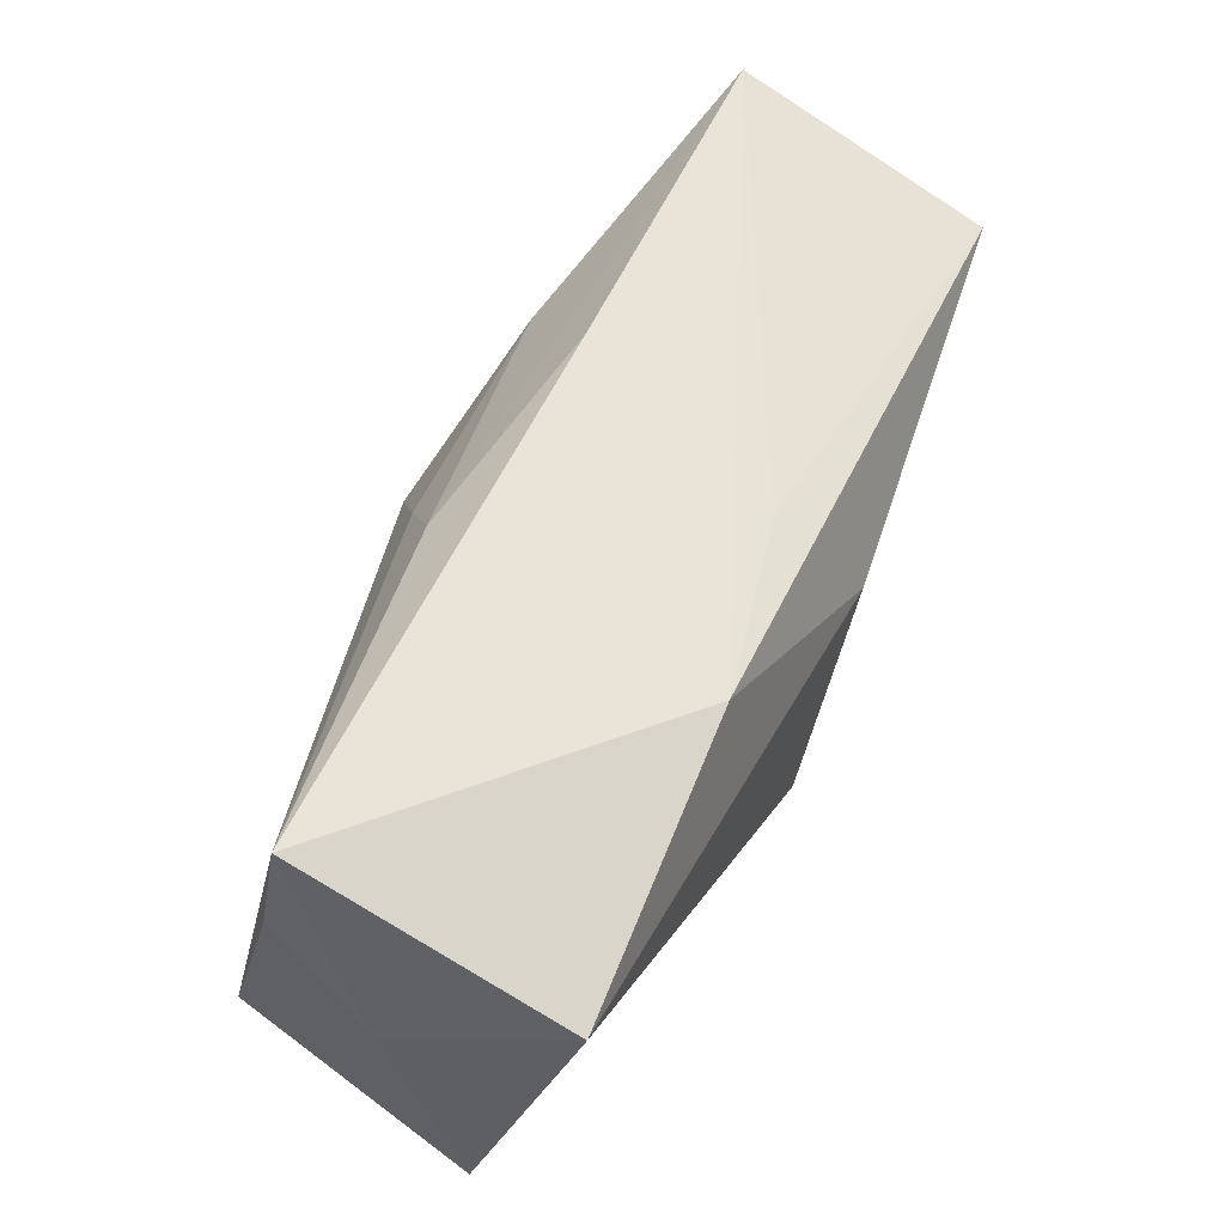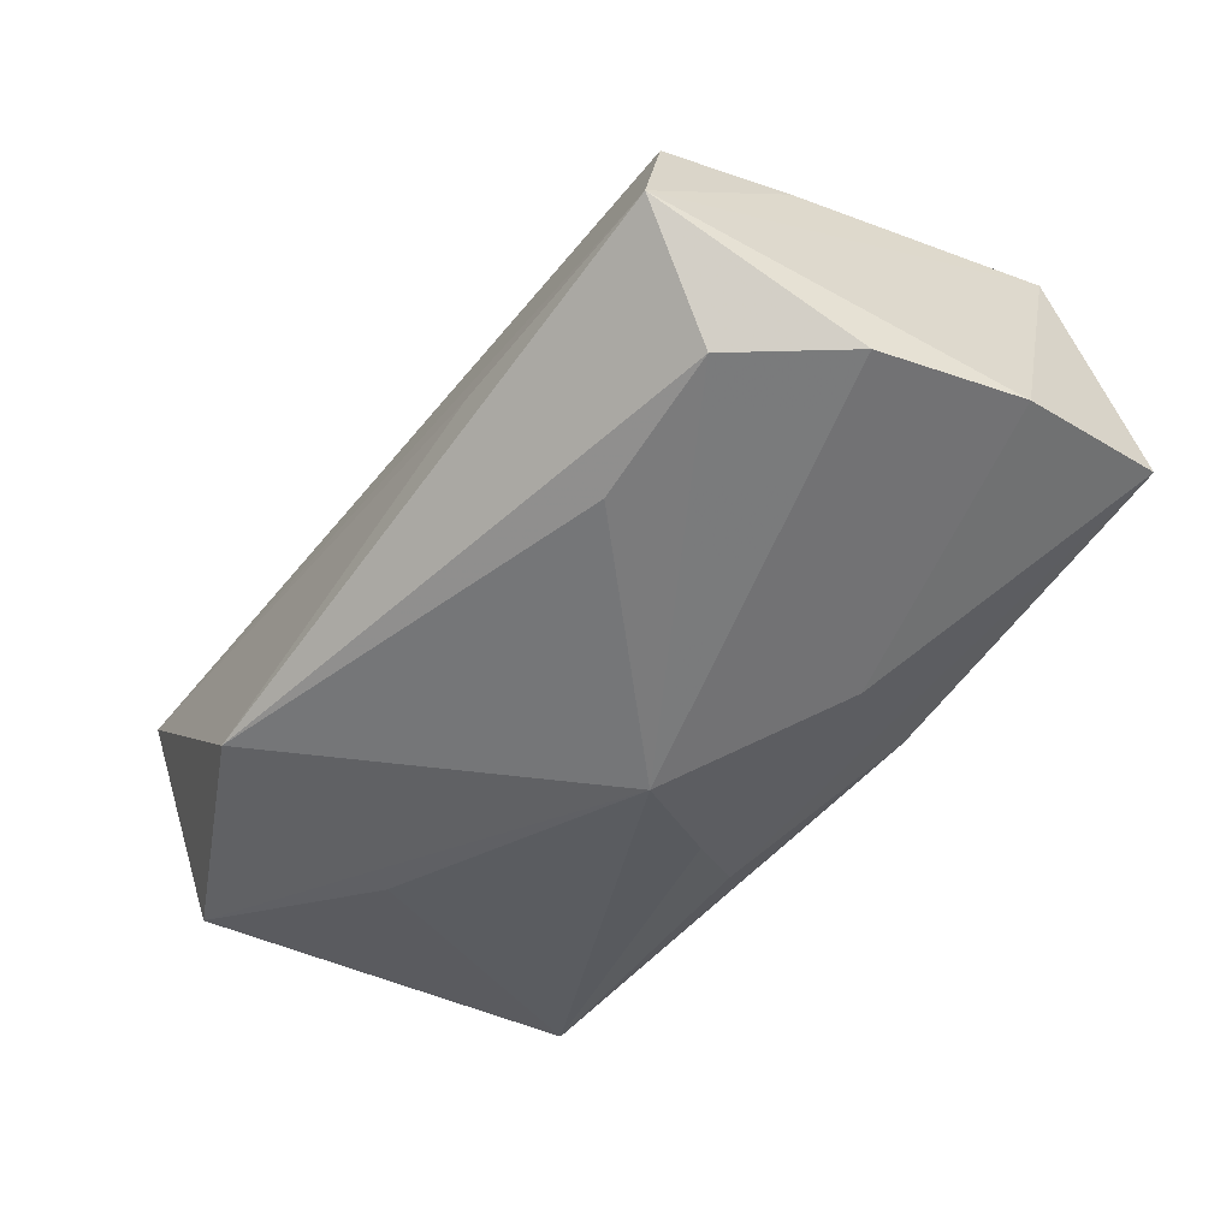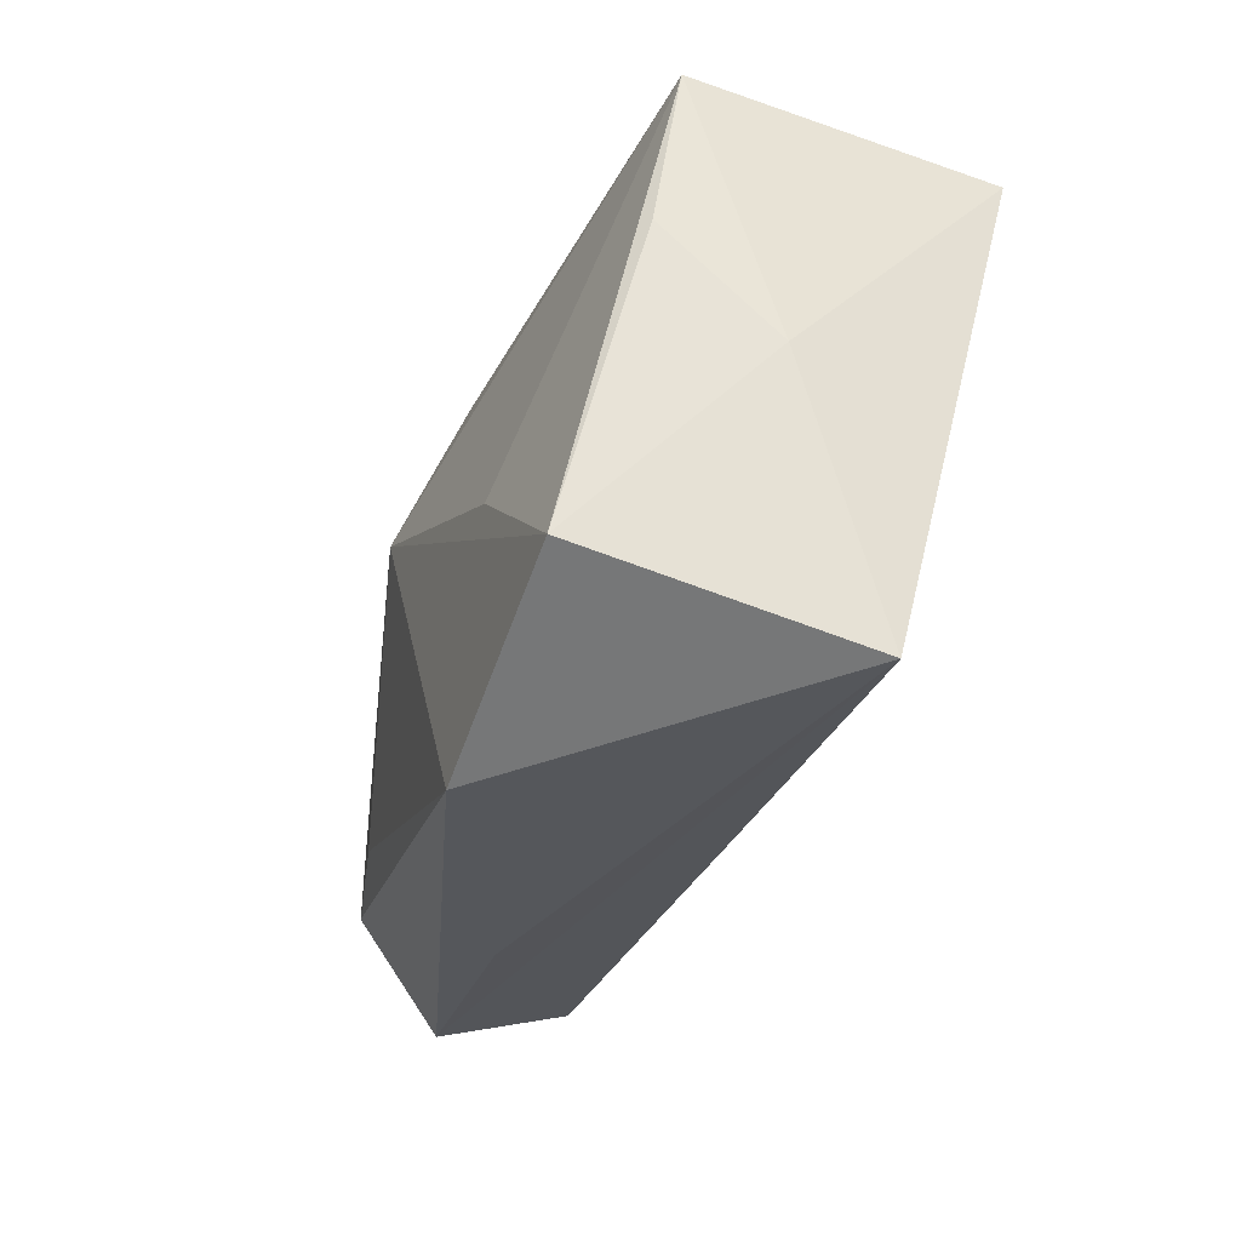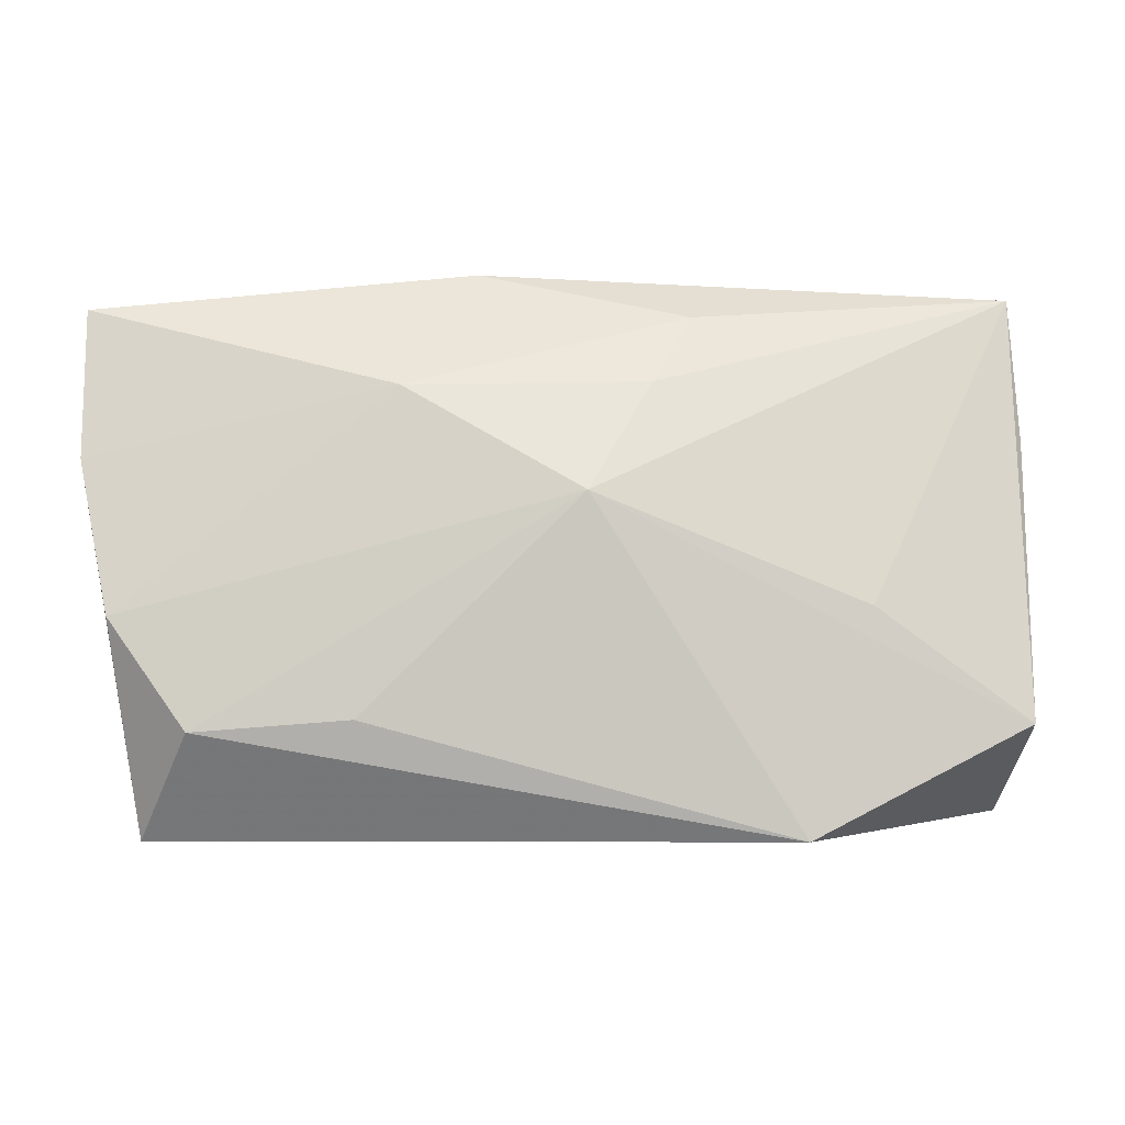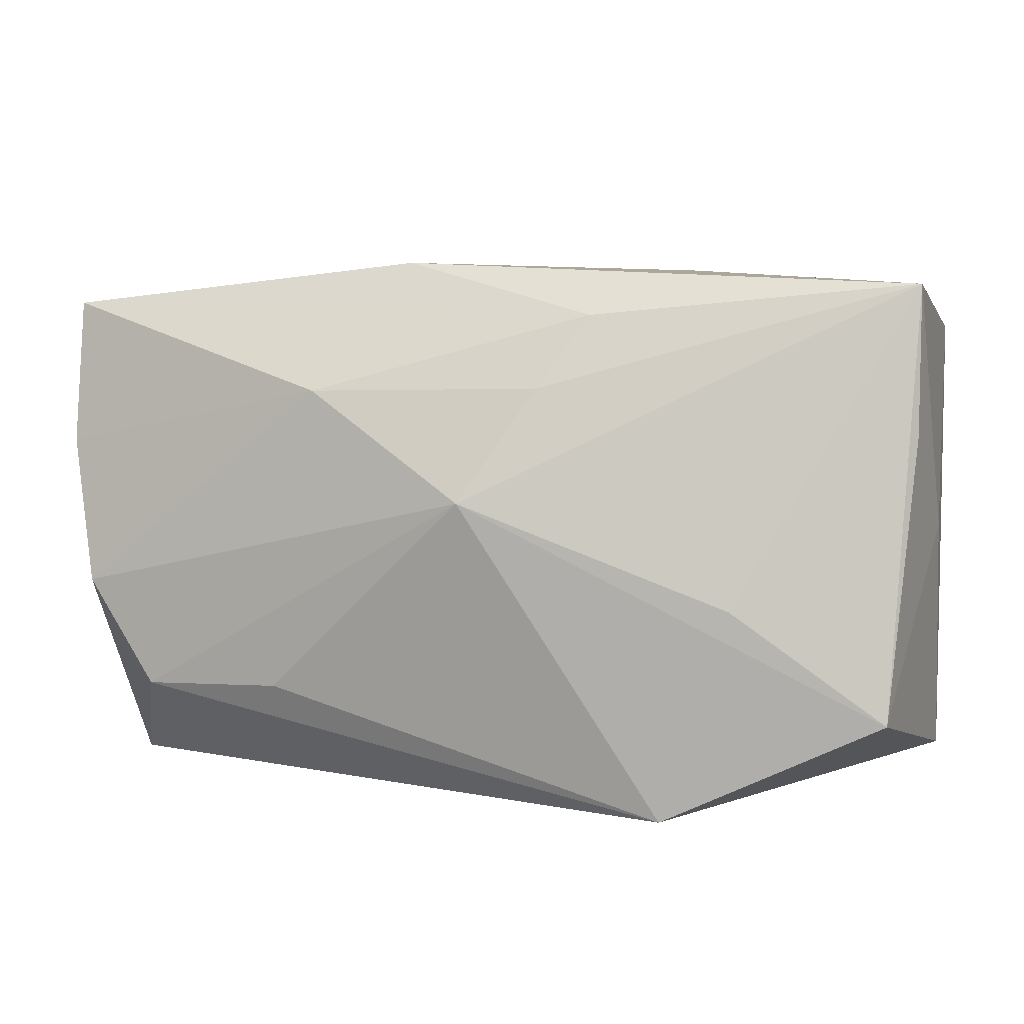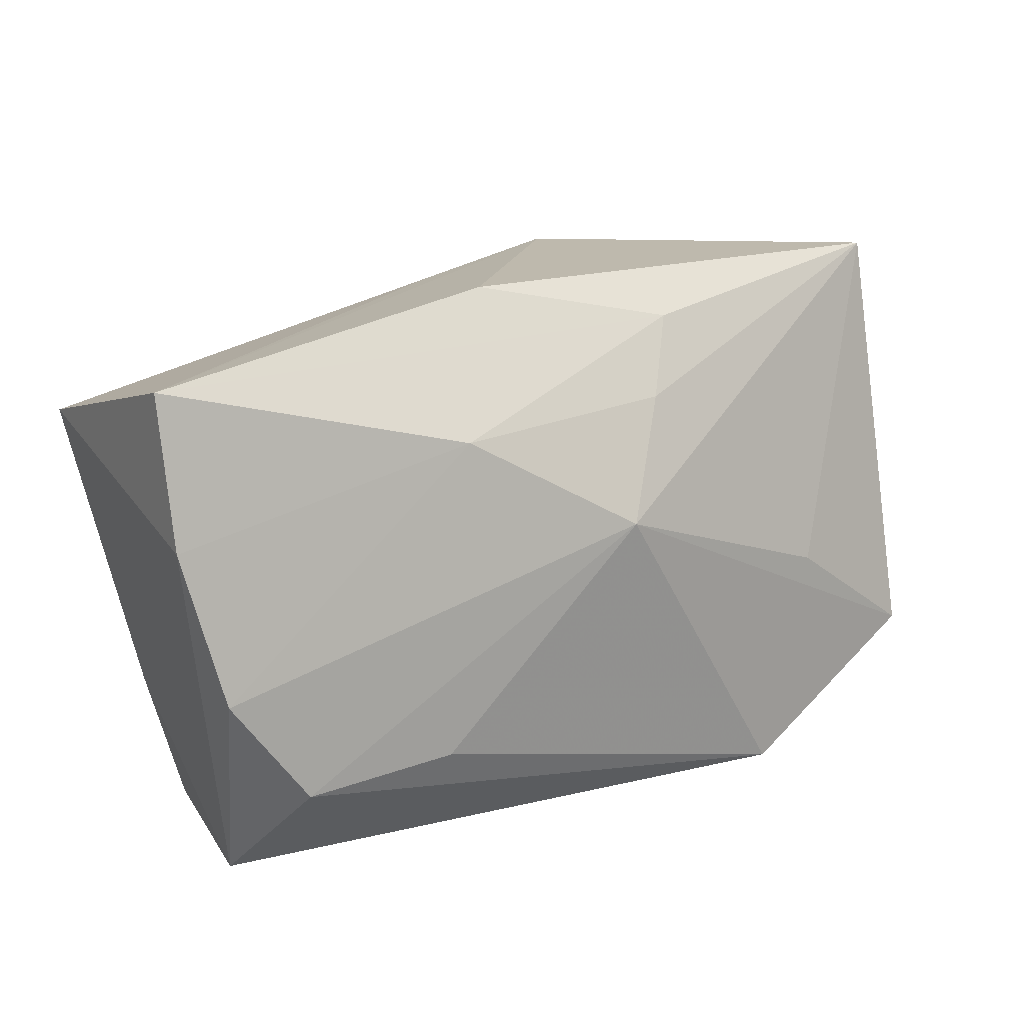
<metadata>
{"format":"obj","ext":"obj","renderer":"f3d","projection":"perspective","resolution":1024,"background":"white","views":[{"elev":59.3,"azim":-61.9,"up":"+Y"},{"elev":-53.9,"azim":52.9,"up":"+Z"},{"elev":-27.1,"azim":-103.2,"up":"+Y"},{"elev":-6.0,"azim":176.2,"up":"+Y"},{"elev":9.9,"azim":-162.4,"up":"+Y"},{"elev":18.3,"azim":146.4,"up":"+Y"}]}
</metadata>
<code>
v 0.01465 -0.02369 -0.006885
v -0.008484 0.01951 -0.009498
v -0.004782 0.01334 -0.01339
v 0.01903 -0.01425 -0.01662
v 0.006925 0.01031 0.01855
v 0.03209 -0.01524 -0.01541
v 0.009229 0.0236 -0.006117
v -0.03688 0.009659 -0.006751
v -0.01681 -0.02375 -0.01604
v 0.03516 -0.02138 0.003312
v 0.04119 0.006796 -0.01158
v -0.03579 -0.01433 -0.01328
v 0.0008664 0.003746 -0.01833
v 0.03624 -0.02375 -0.007937
v 0.01462 -0.01409 0.01102
v -0.03798 0.0006574 0.001984
v 0.03857 -0.006059 -0.01424
v -0.002819 -0.005551 0.01855
v 0.03743 -0.01073 0.005589
v -0.03785 -0.02139 0.008447
v -0.03632 0.01698 0.01855
v -0.01229 0.02208 0.01648
v 0.04072 0.01298 0.01311
v 0.00333 0.02057 0.01224
v -0.0365 0.02244 -0.004515
v -0.0224 -0.004944 -0.01496
v 0.04127 0.0195 -0.009118
v 0.01566 0.01261 -0.01467
f 6 14 9
f 13 26 25
f 9 20 12
f 12 20 16
f 13 9 12
f 12 26 13
f 12 25 26
f 9 14 1
f 1 20 9
f 14 20 1
f 4 9 13
f 13 6 4
f 4 6 9
f 17 6 13
f 14 6 17
f 16 25 8
f 8 12 16
f 25 12 8
f 22 25 21
f 21 25 16
f 18 5 21
f 21 5 22
f 21 20 18
f 16 20 21
f 10 20 14
f 22 5 23
f 23 5 18
f 18 10 23
f 7 25 22
f 22 27 7
f 28 17 13
f 18 20 15
f 15 10 18
f 20 10 15
f 24 27 22
f 22 23 24
f 24 23 27
f 19 10 14
f 14 23 19
f 19 23 10
f 17 28 11
f 11 28 27
f 14 17 11
f 27 23 11
f 11 23 14
f 2 7 27
f 27 28 2
f 25 7 2
f 13 25 3
f 25 2 3
f 3 28 13
f 3 2 28

</code>
